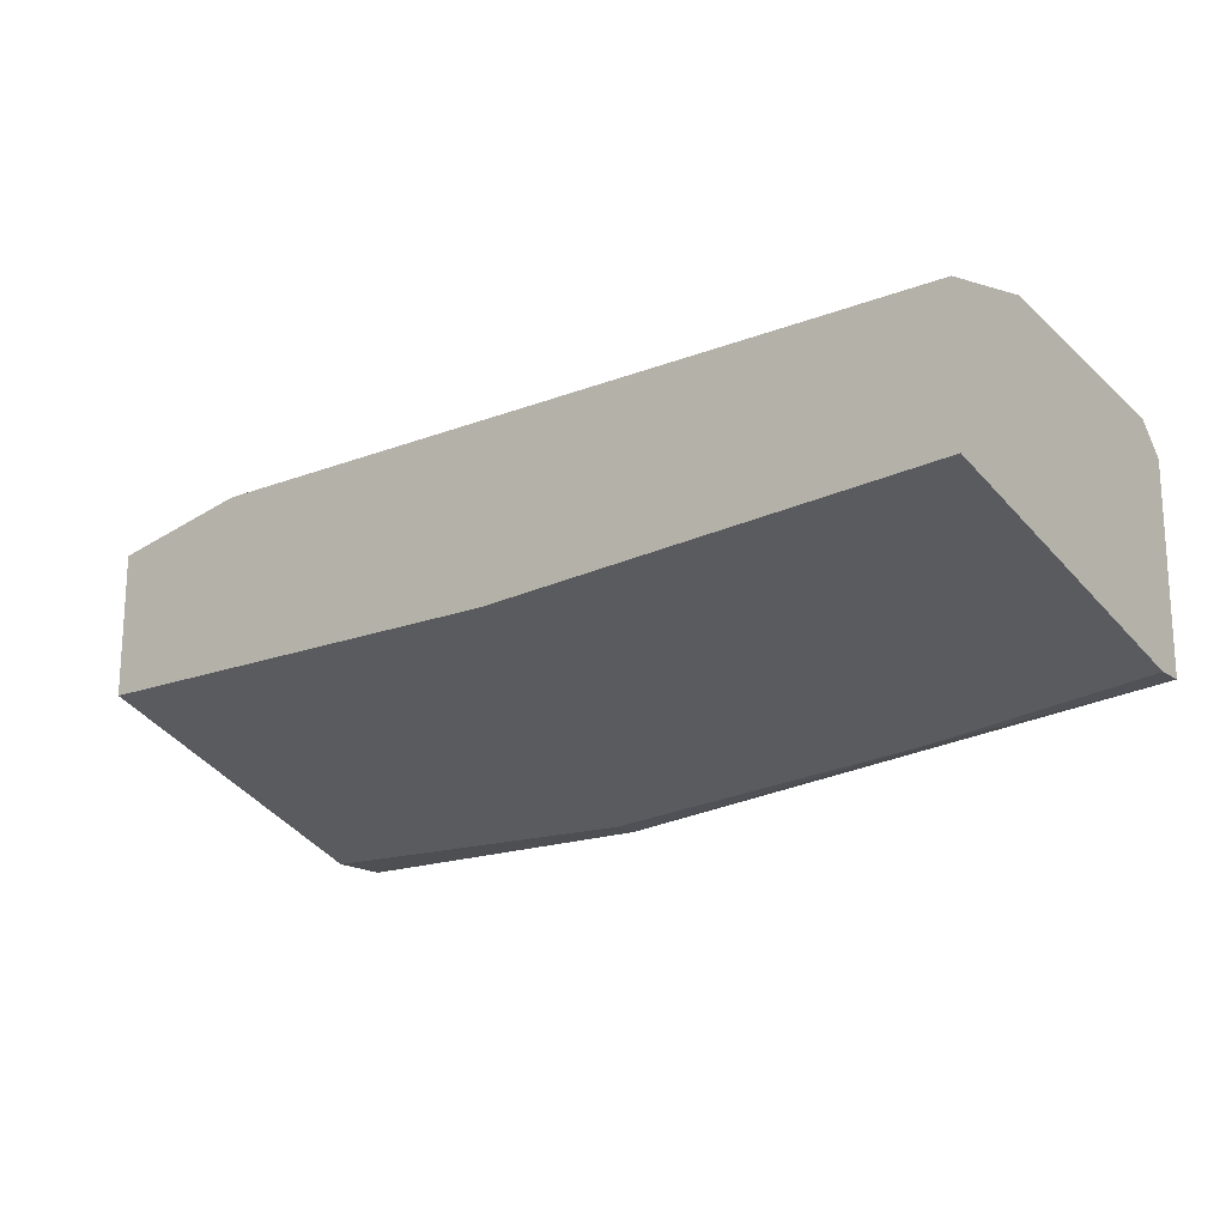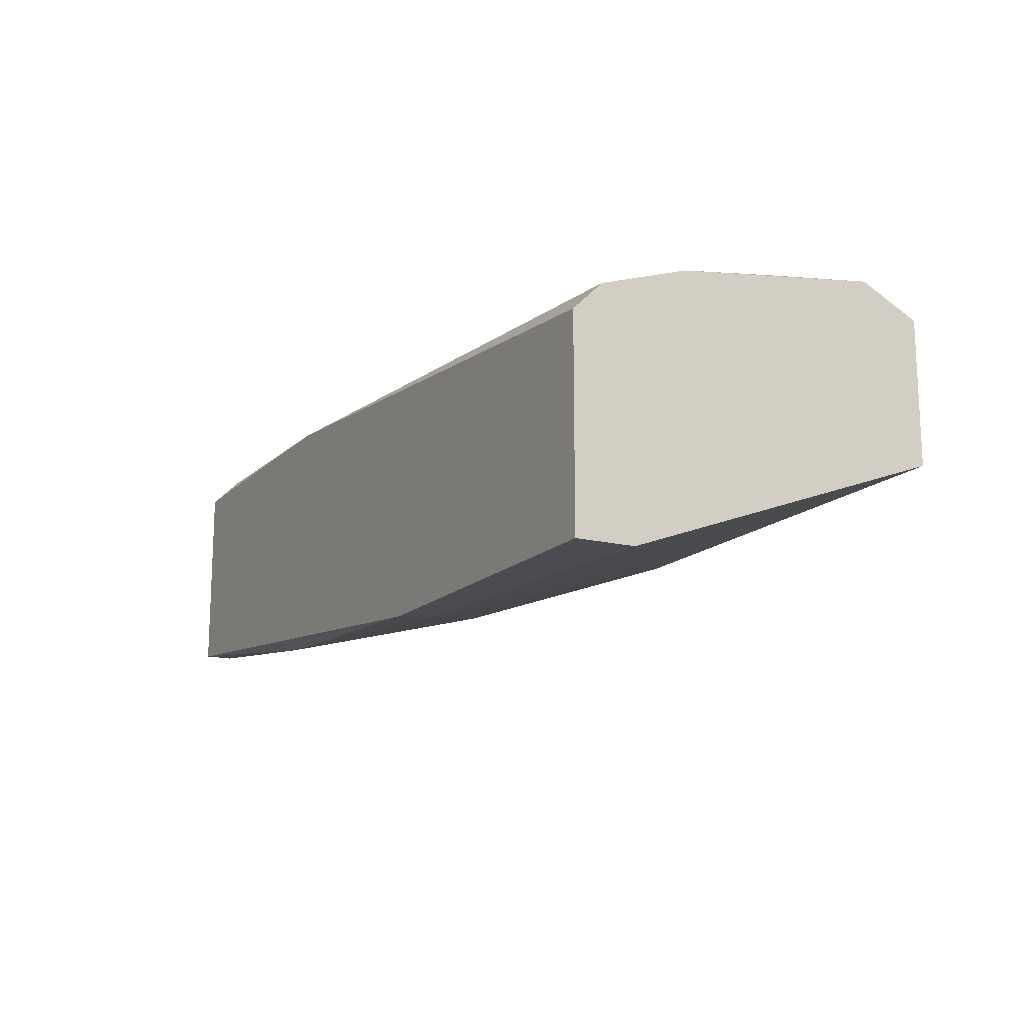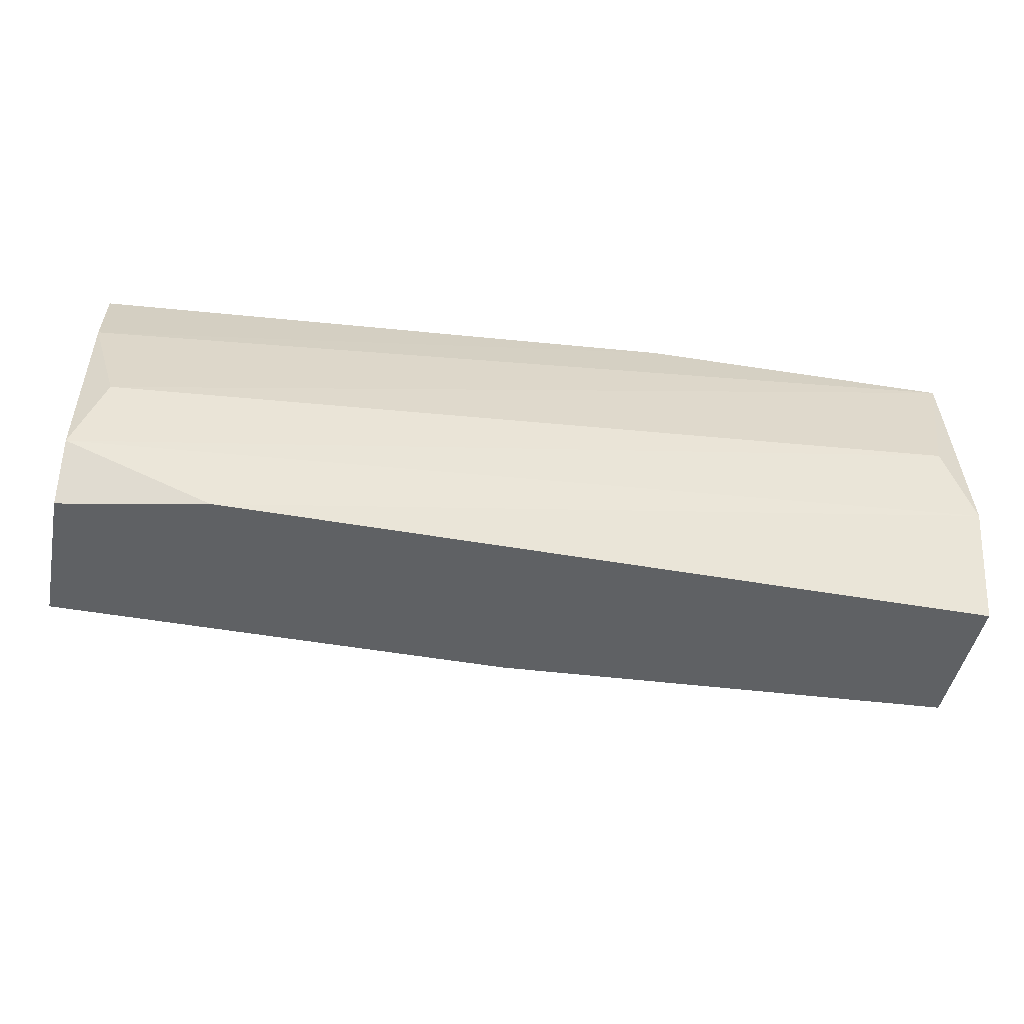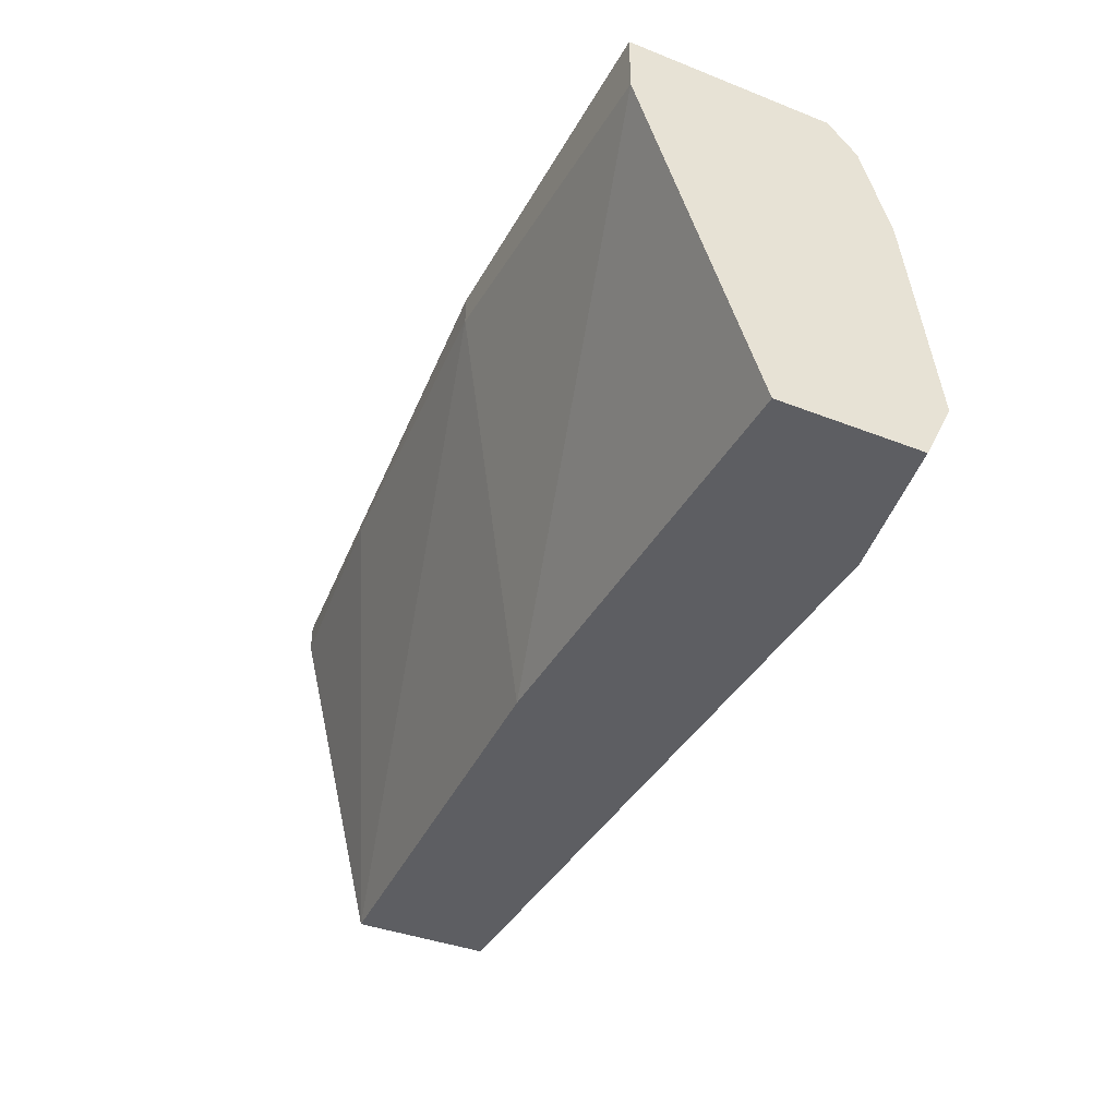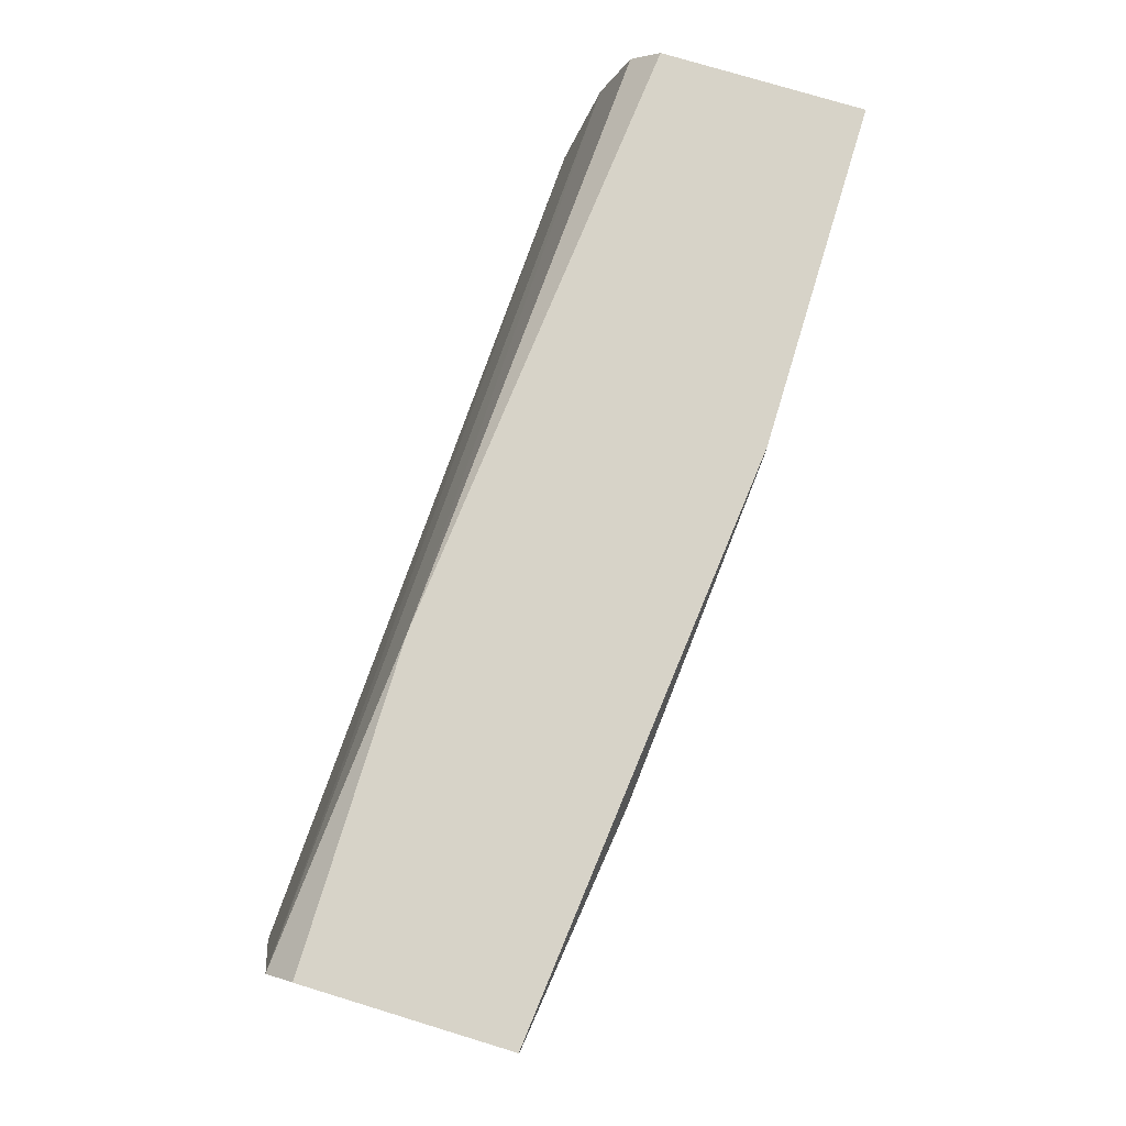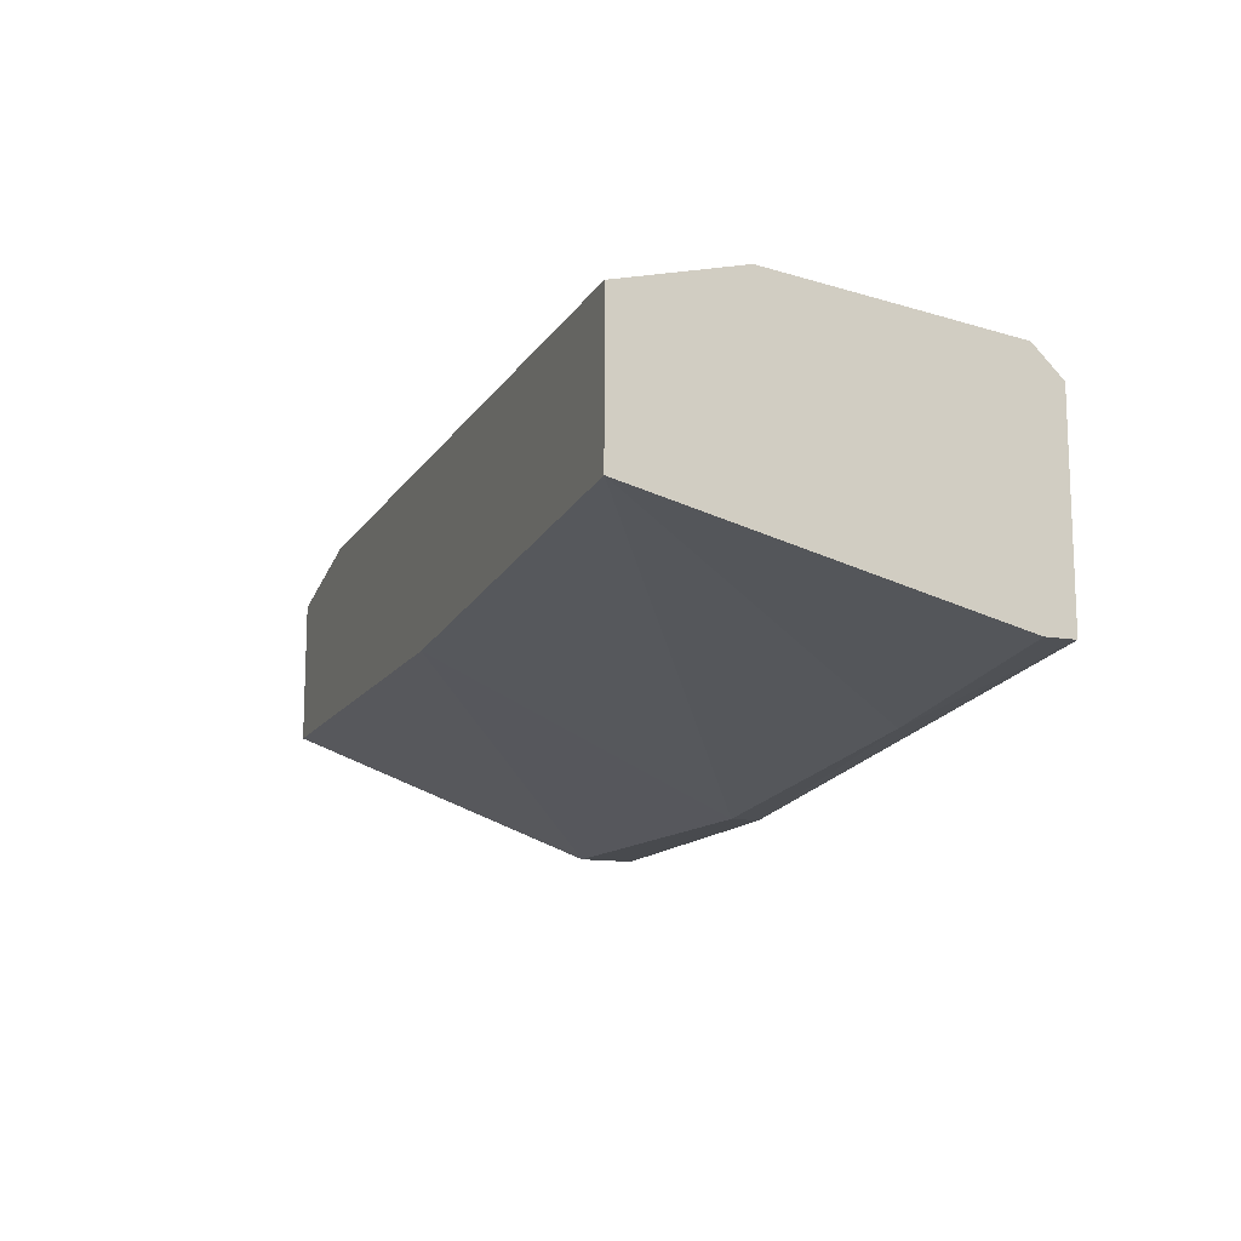
<metadata>
{"format":"obj","ext":"obj","renderer":"f3d","projection":"perspective","resolution":1024,"background":"white","views":[{"elev":-17.9,"azim":-143.0,"up":"+Y"},{"elev":-15.4,"azim":61.9,"up":"+Y"},{"elev":-46.2,"azim":168.5,"up":"+Z"},{"elev":-38.6,"azim":63.8,"up":"+Z"},{"elev":76.7,"azim":-73.1,"up":"+Z"},{"elev":-13.3,"azim":-110.8,"up":"+Y"}]}
</metadata>
<code>
v -0.01355 0.01505 0.008701
v -0.00196 0.01577 -0.000722
v -0.01573 0.00925 0.007976
v -0.007031 0.008525 0.007976
v -0.007031 0.008525 0.008701
v -0.009931 0.01143 -0.000722
v -0.0208 0.0165 0.004351
v -0.02153 0.0165 0.002178
v -0.02153 0.009975 0.007976
v -0.02153 0.009975 0.008701
v -0.02153 0.01215 -0.000722
v -0.02153 0.01505 0.008701
v -0.02153 0.01577 0.007976
v -0.02153 0.01577 -0.000722
v 0.001669 0.008525 0.007251
v 0.001669 0.008525 0.008701
v 0.001669 0.0136 0.008701
v 0.001669 0.01143 -0.000722
v 0.001669 0.01505 0.005801
v 0.001669 0.01505 -0.000722
v 0.001669 0.01577 0.000728
v 0.001669 0.01432 0.007976
v 0.000942 0.01577 0.002903
f 1 17 22
f 11 9 13
f 19 15 20
f 11 13 8
f 11 20 18
f 20 15 18
f 15 19 17
f 20 11 14
f 11 8 14
f 13 9 12
f 5 17 12
f 13 19 23
f 20 14 2
f 14 8 2
f 11 18 6
f 18 15 6
f 15 5 4
f 11 6 4
f 6 15 4
f 15 17 16
f 17 5 16
f 5 15 16
f 12 9 10
f 5 12 10
f 8 13 7
f 13 23 7
f 19 13 1
f 13 12 1
f 12 17 1
f 9 11 3
f 11 4 3
f 4 5 3
f 10 9 3
f 5 10 3
f 19 20 21
f 23 19 21
f 2 8 21
f 20 2 21
f 8 7 21
f 7 23 21
f 17 19 22
f 19 1 22

</code>
